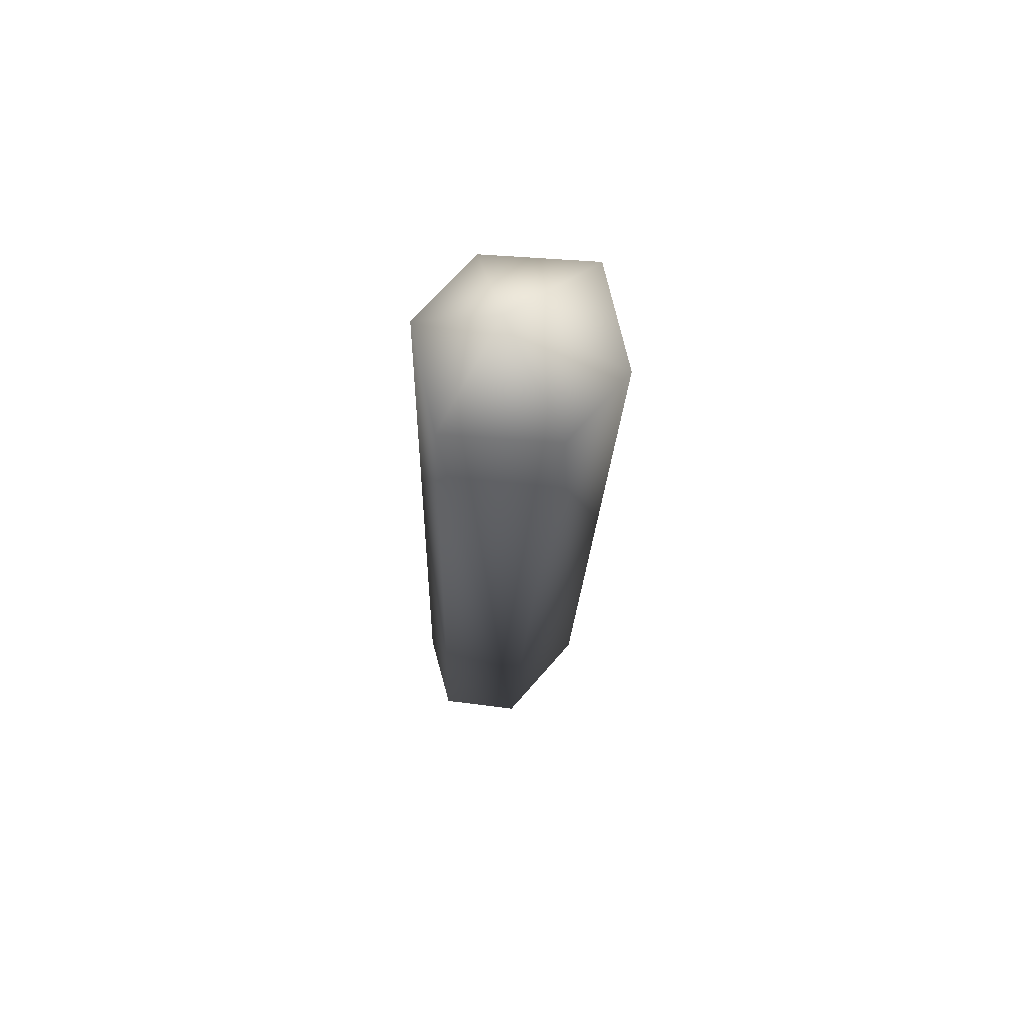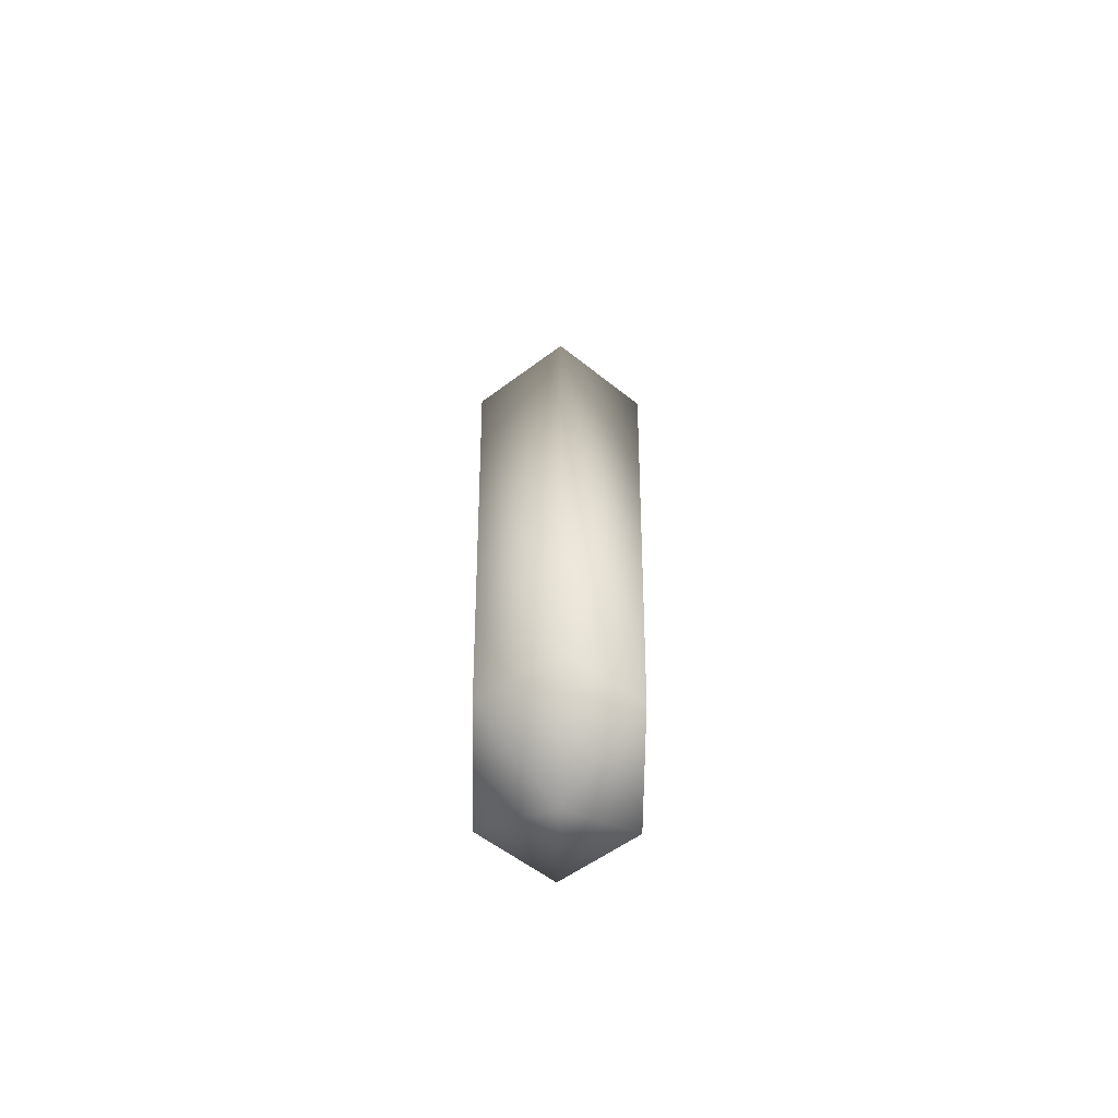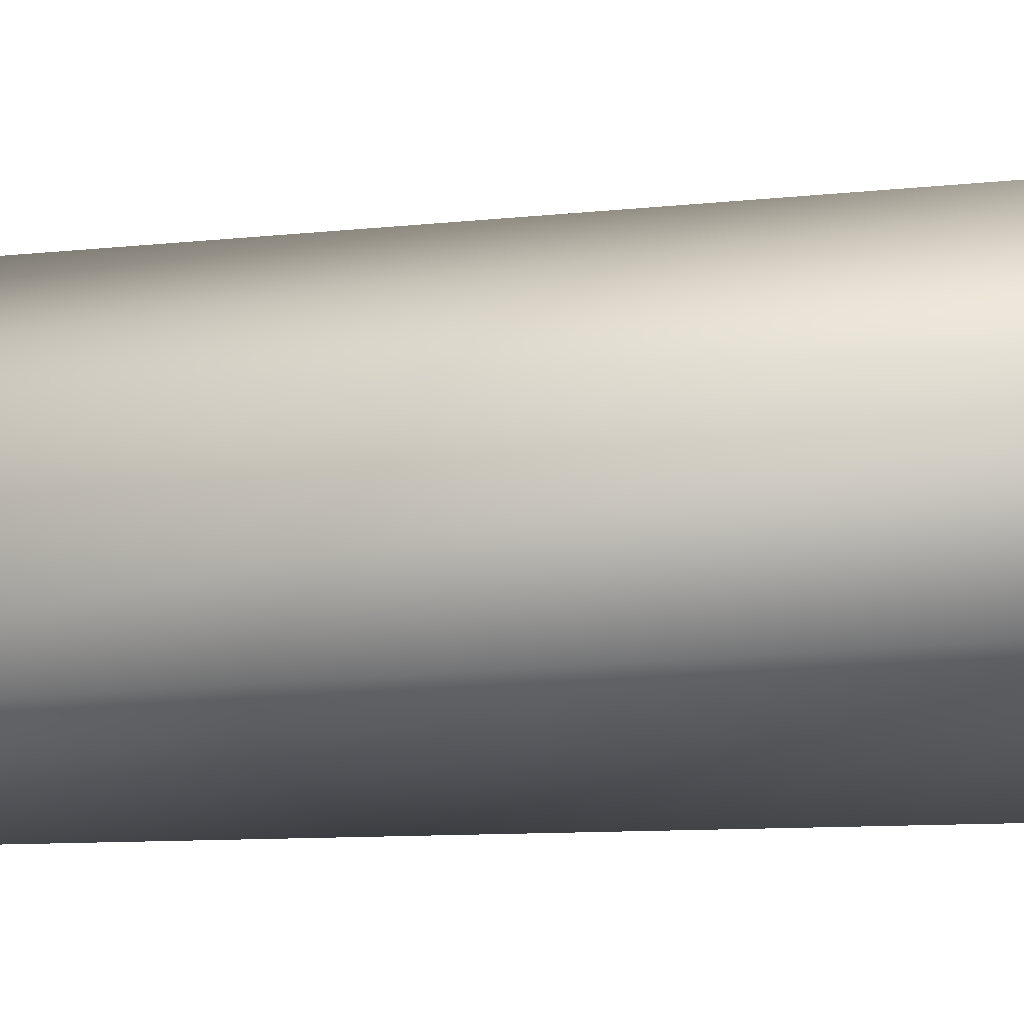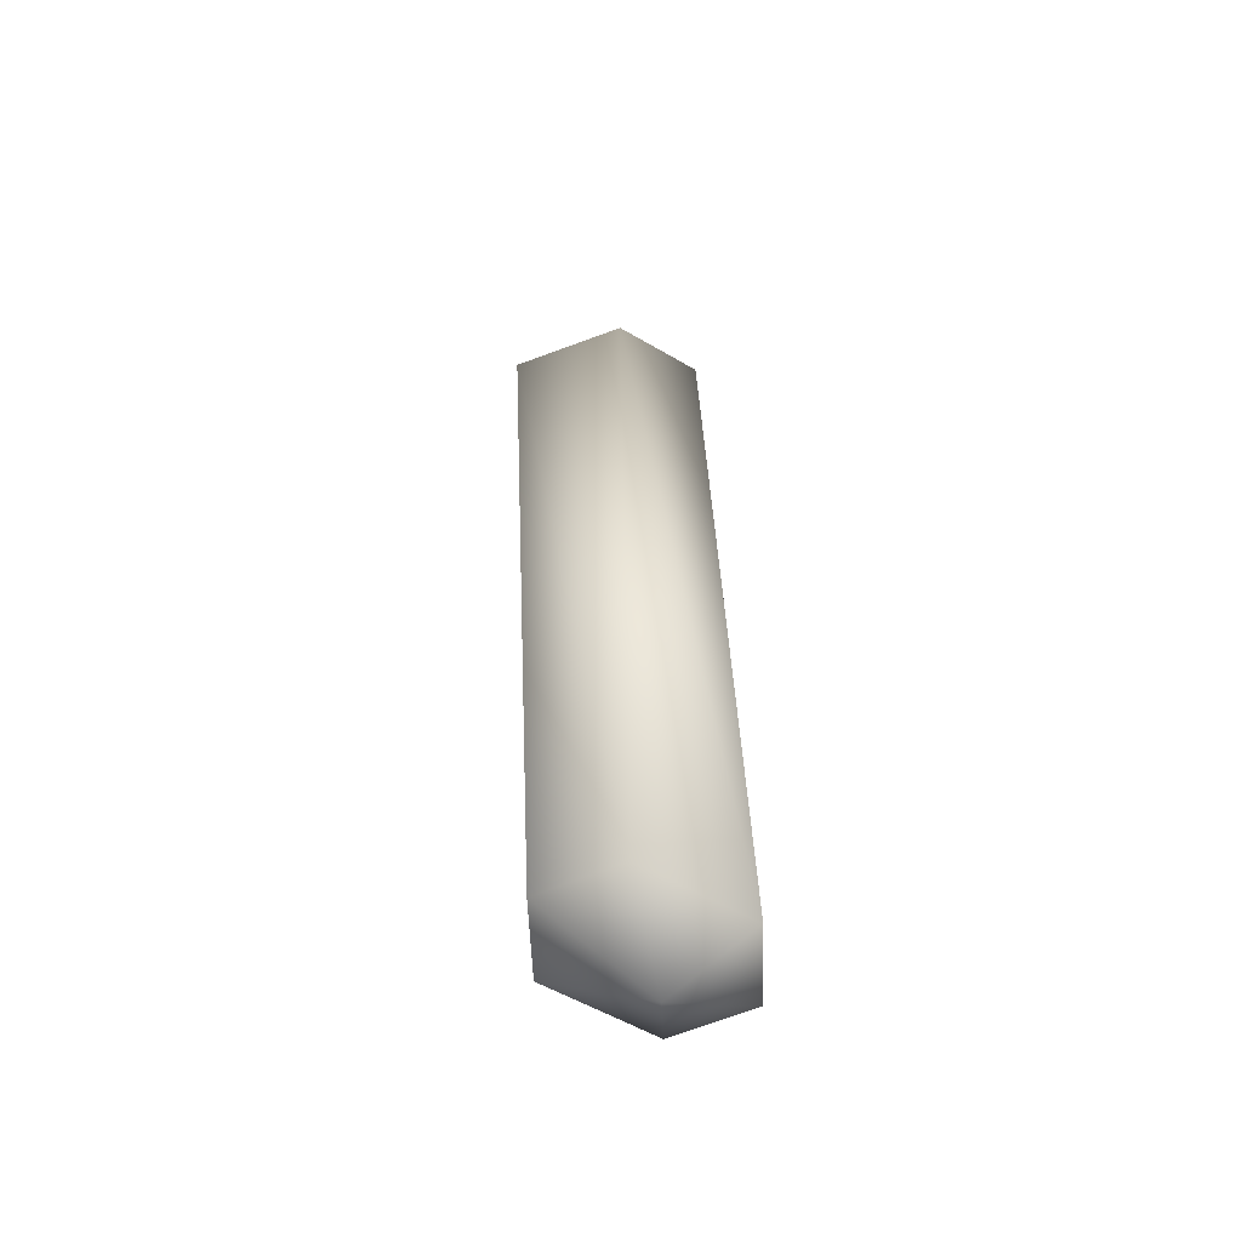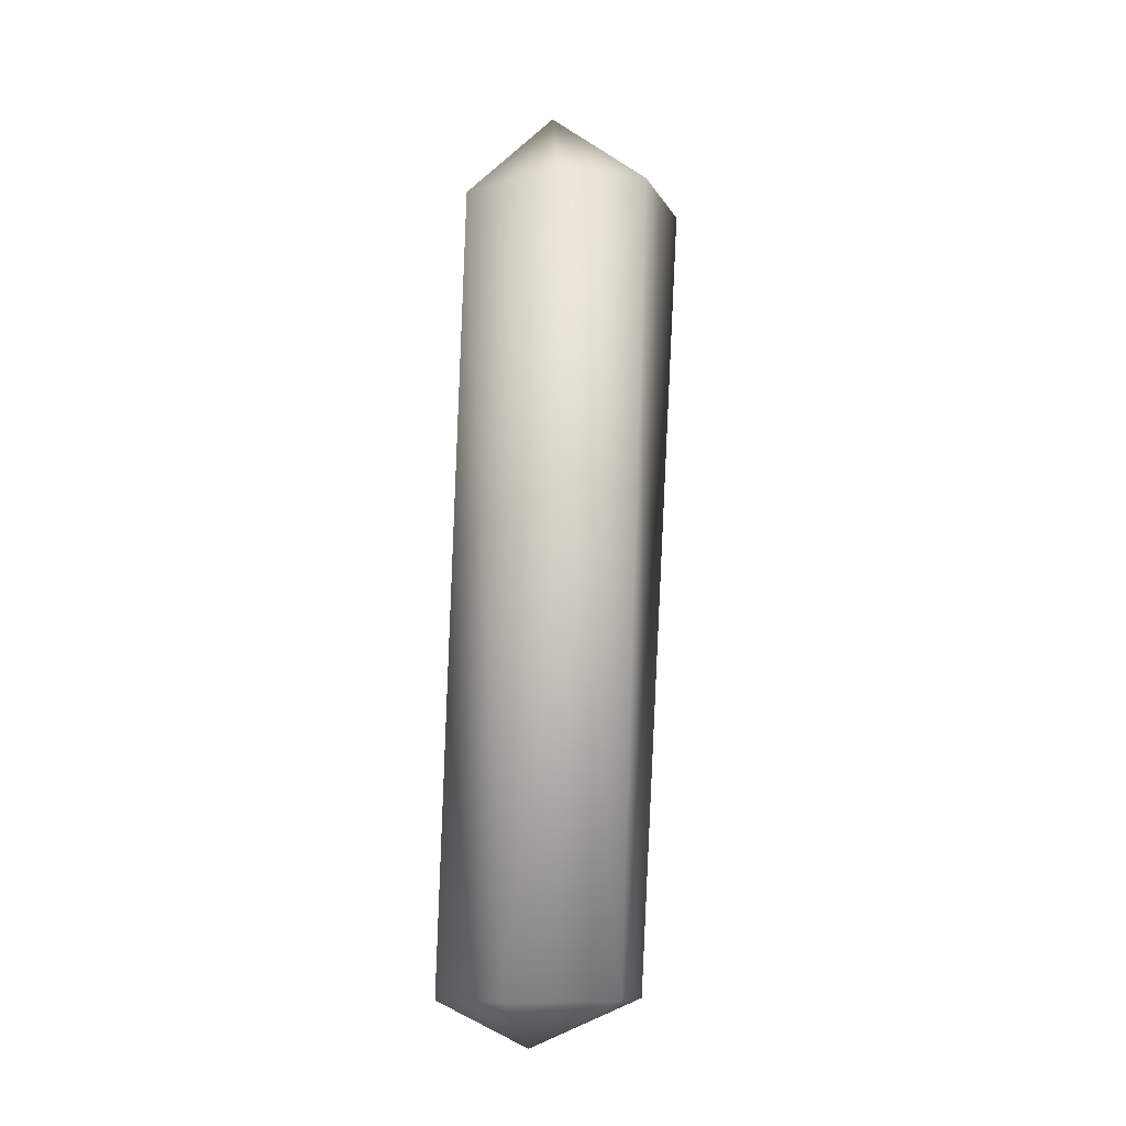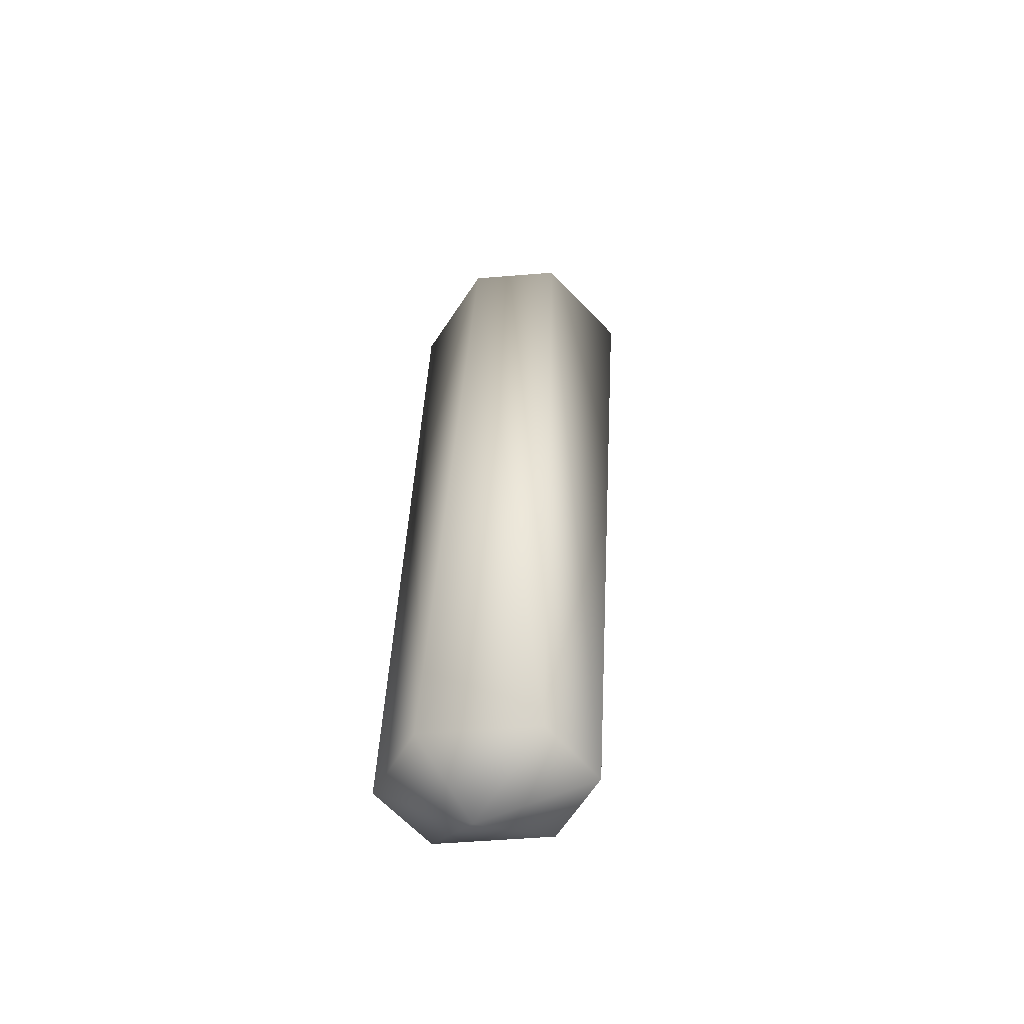
<metadata>
{"format":"obj","ext":"obj","renderer":"f3d","projection":"perspective","resolution":1024,"background":"white","views":[{"elev":68.2,"azim":-139.1,"up":"+Y"},{"elev":-69.8,"azim":-0.9,"up":"+Y"},{"elev":-1.2,"azim":102.1,"up":"+Z"},{"elev":-56.2,"azim":58.5,"up":"+Y"},{"elev":-10.9,"azim":-108.2,"up":"+Y"},{"elev":-54.7,"azim":-85.1,"up":"+Y"}]}
</metadata>
<code>
v 0 -2 -1
v 0 0 -5
v 3 0 -3
v 0 -2 -1
v 3 0 -3
v 3 0 2
v 0 -2 -1
v 3 0 2
v 0 0 4
v 0 -2 -1
v 0 0 4
v -3 0 2
v 0 -2 -1
v -3 0 2
v -3 0 -3
v 0 -2 -1
v -3 0 -3
v 0 0 -5
v 0 0 -5
v 0 35 -4
v 4 35 -1
v 0 0 -5
v 4 35 -1
v 3 0 -3
v 3 0 -3
v 4 35 -1
v 4 35 3
v 3 0 -3
v 4 35 3
v 3 0 2
v 3 0 2
v 4 35 3
v 0 35 6
v 3 0 2
v 0 35 6
v 0 0 4
v 0 0 4
v 0 35 6
v -4 35 3
v 0 0 4
v -4 35 3
v -3 0 2
v -3 0 2
v -4 35 3
v -4 35 -1
v -3 0 2
v -4 35 -1
v -3 0 -3
v -3 0 -3
v -4 35 -1
v 0 35 -4
v -3 0 -3
v 0 35 -4
v 0 0 -5
v 0 39 0
v 4 35 -1
v 0 35 -4
v 0 39 0
v 4 35 3
v 4 35 -1
v 0 39 0
v 0 35 6
v 4 35 3
v 0 39 0
v -4 35 3
v 0 35 6
v 0 39 0
v -4 35 -1
v -4 35 3
v 0 39 0
v 0 35 -4
v -4 35 -1
f 1 2 3
f 4 5 6
f 7 8 9
f 10 11 12
f 13 14 15
f 16 17 18
f 19 20 21
f 22 23 24
f 25 26 27
f 28 29 30
f 31 32 33
f 34 35 36
f 37 38 39
f 40 41 42
f 43 44 45
f 46 47 48
f 49 50 51
f 52 53 54
f 55 56 57
f 58 59 60
f 61 62 63
f 64 65 66
f 67 68 69
f 70 71 72

</code>
